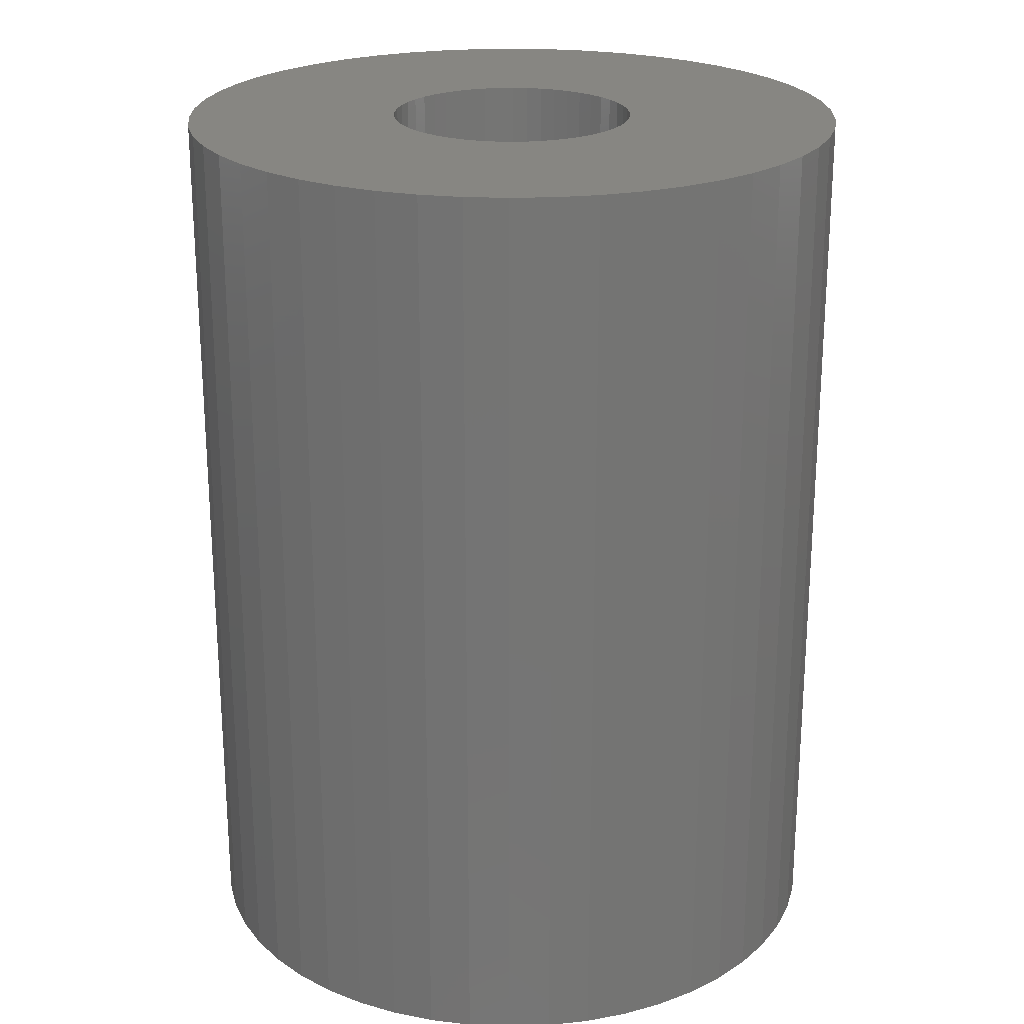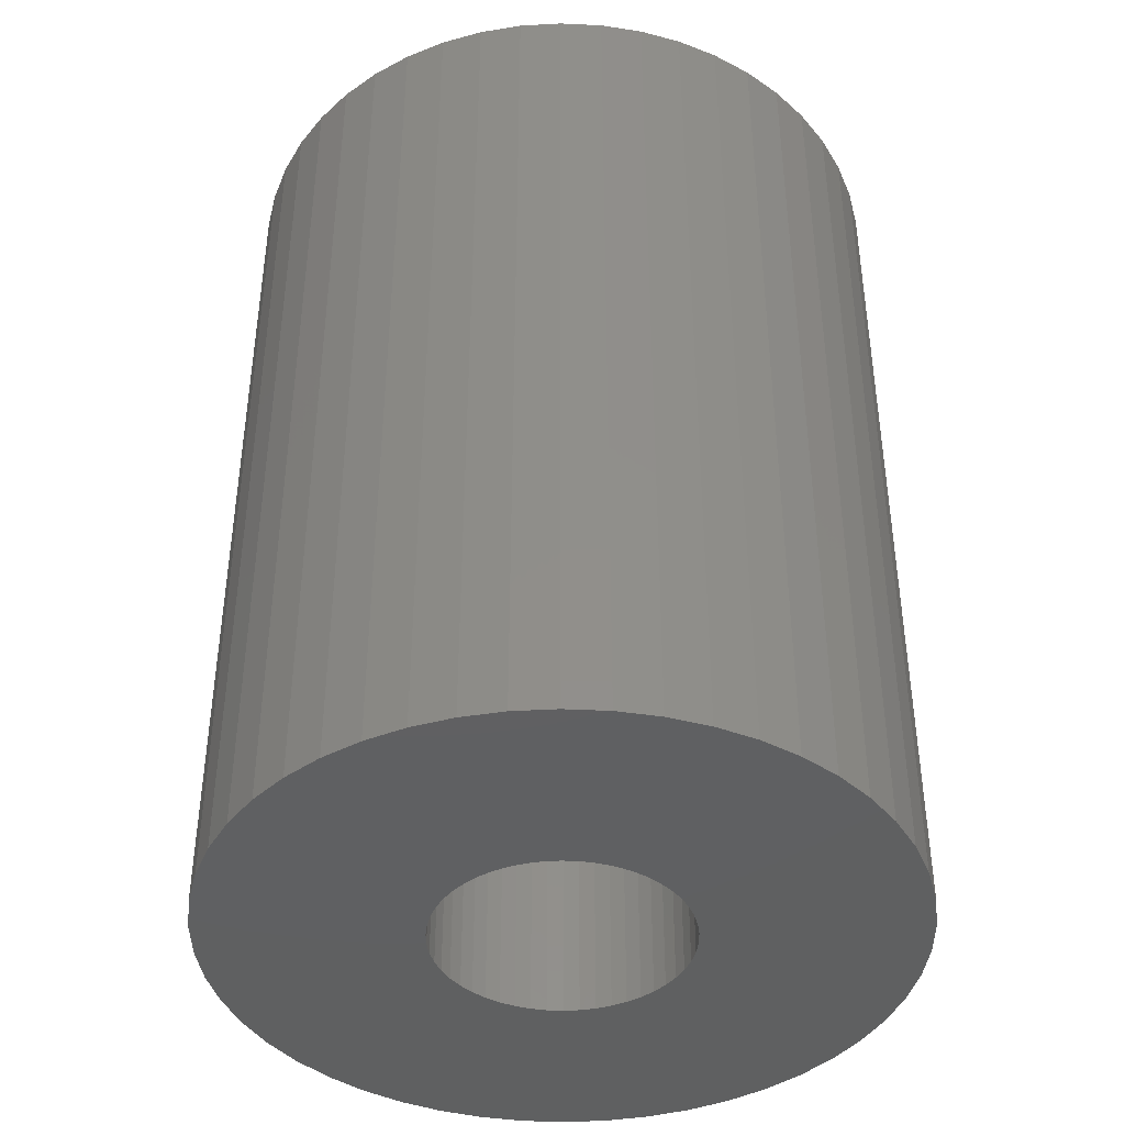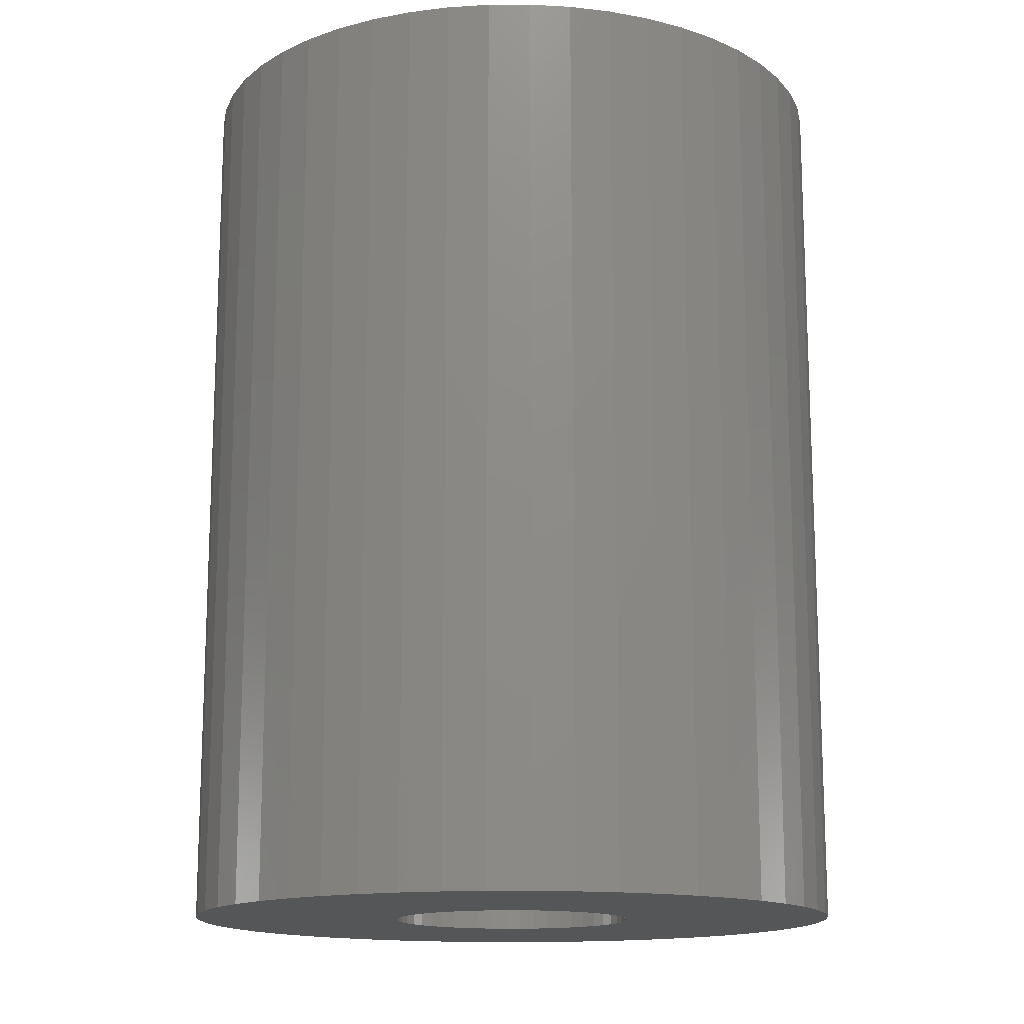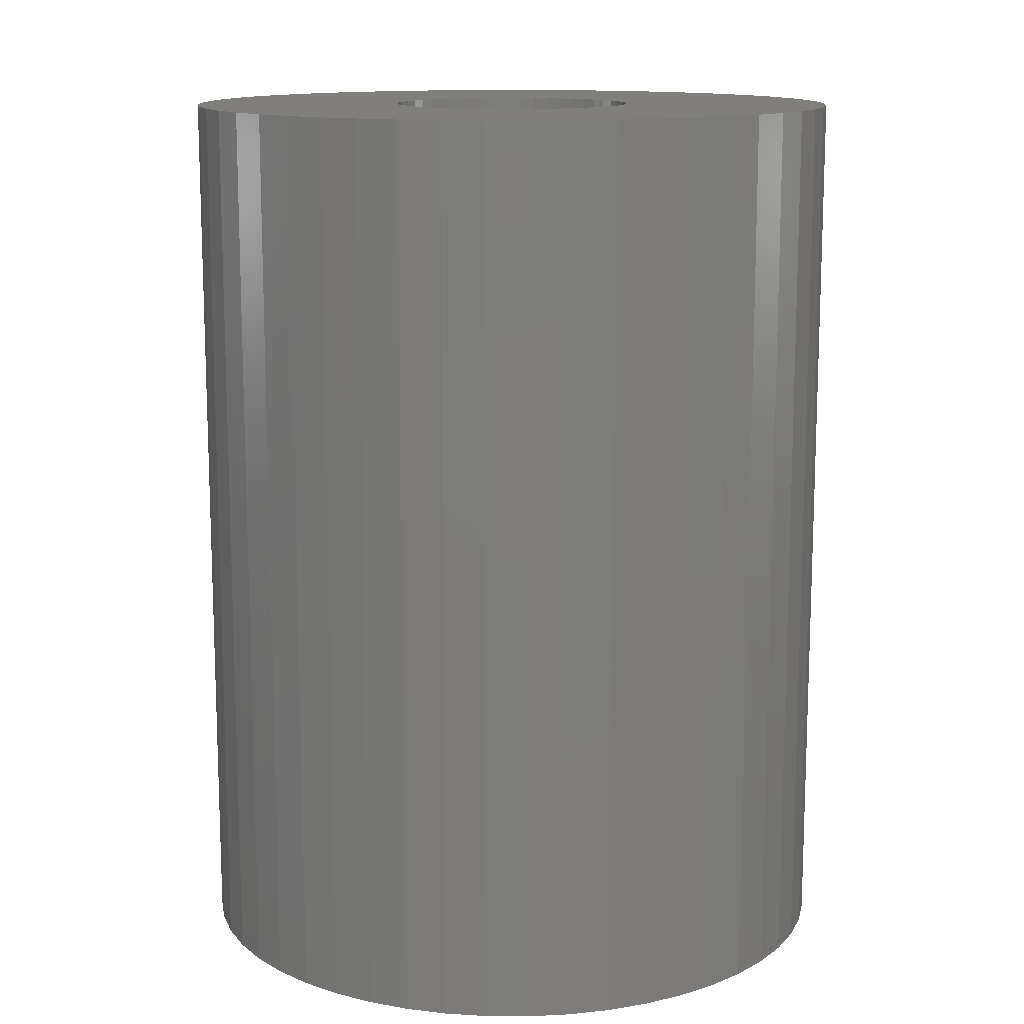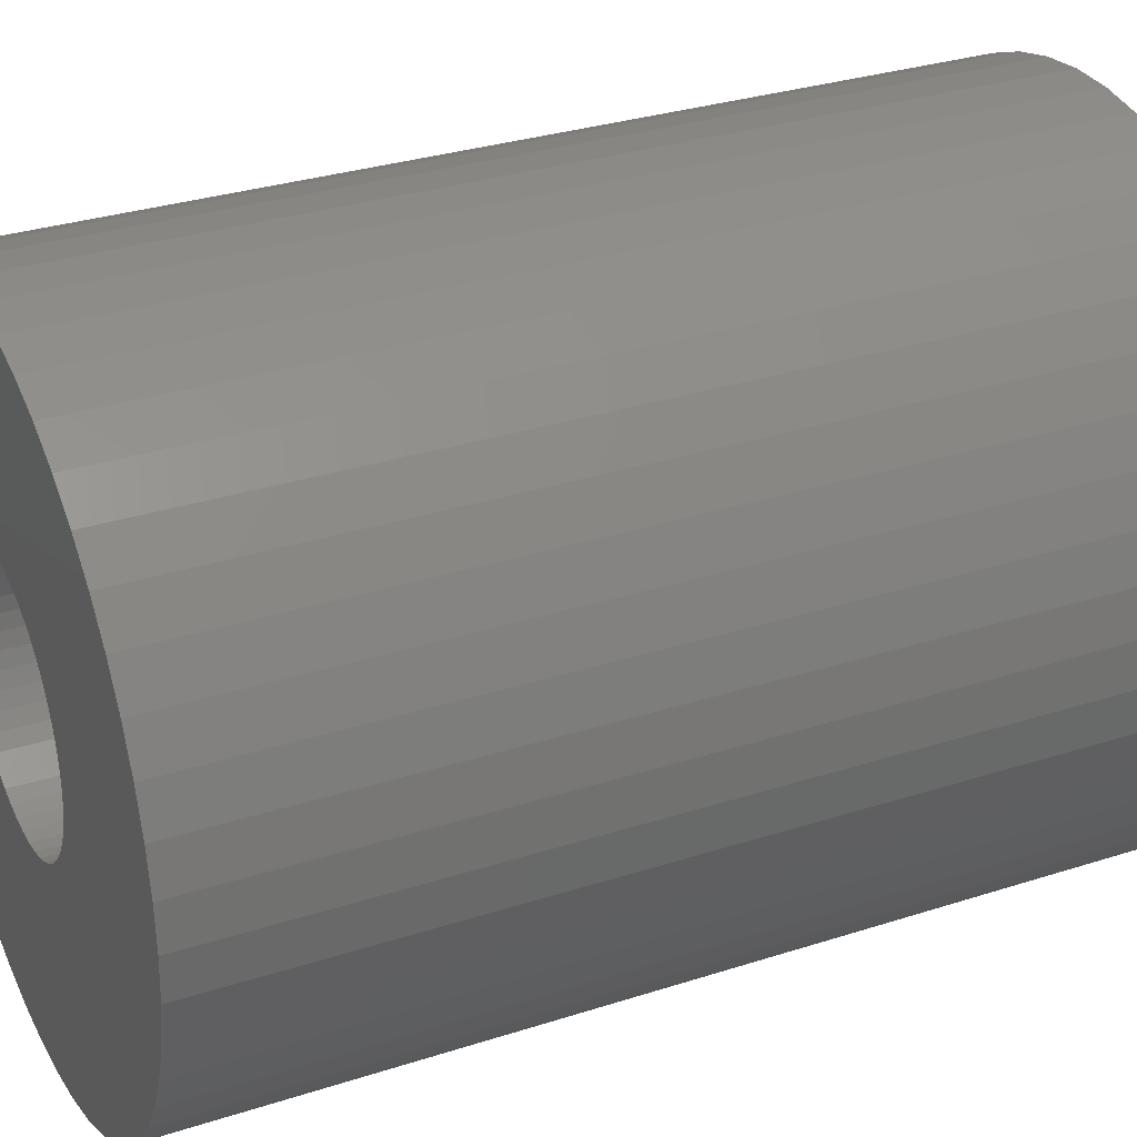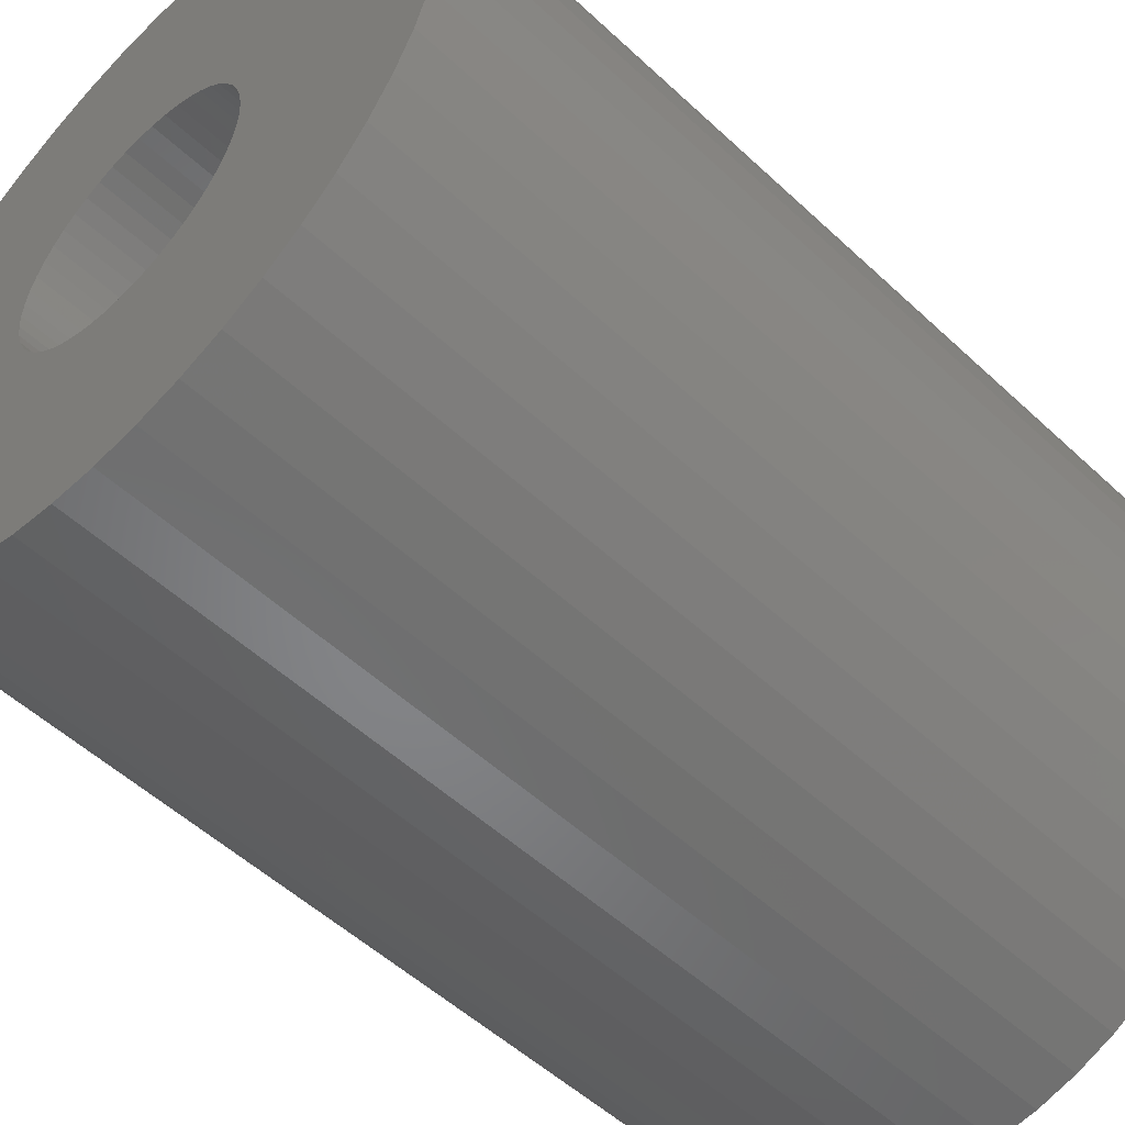
<metadata>
{"format":"stl","ext":"stl","renderer":"f3d","projection":"perspective","resolution":1024,"background":"white","views":[{"elev":23.0,"azim":-168.7,"up":"+Z"},{"elev":-41.4,"azim":18.3,"up":"+Z"},{"elev":-14.8,"azim":-129.1,"up":"+Z"},{"elev":13.0,"azim":101.6,"up":"+Z"},{"elev":30.9,"azim":-114.9,"up":"+Y"},{"elev":-52.5,"azim":44.9,"up":"+Y"}]}
</metadata>
<code>
# stl→obj: 200 verts, 400 faces
v 24.5 0 33
v 24.31 3.071 -33
v 24.31 3.071 33
v 24.5 0 -33
v -24.5 0 -33
v -24.31 3.071 33
v -24.31 3.071 -33
v -24.5 0 33
v 1.538 24.45 -33
v -1.538 24.45 33
v 1.538 24.45 33
v -1.538 24.45 -33
v -1.538 -24.45 -33
v 1.538 -24.45 33
v -1.538 -24.45 33
v 1.538 -24.45 -33
v 17.86 16.77 -33
v 15.62 18.88 33
v 17.86 16.77 33
v 15.62 18.88 -33
v -15.62 18.88 -33
v -17.86 16.77 33
v -15.62 18.88 33
v -17.86 16.77 -33
v -7.571 23.3 -33
v -10.43 22.17 33
v -7.571 23.3 33
v -10.43 22.17 -33
v 22.78 9.019 33
v 21.47 11.8 -33
v 21.47 11.8 33
v 22.78 9.019 -33
v 19.82 14.4 -33
v 19.82 14.4 33
v 10.43 22.17 -33
v 7.571 23.3 33
v 10.43 22.17 33
v 7.571 23.3 -33
v 13.13 20.69 -33
v 13.13 20.69 33
v -22.78 9.019 -33
v -21.47 11.8 33
v -21.47 11.8 -33
v -22.78 9.019 33
v -19.82 14.4 -33
v -19.82 14.4 33
v -23.73 6.093 -33
v -23.73 6.093 33
v -4.591 24.07 -33
v -4.591 24.07 33
v 23.73 6.093 33
v 23.73 6.093 -33
v 4.591 24.07 33
v 4.591 24.07 -33
v 9 0 33
v 8.929 1.128 33
v 24.31 -3.071 33
v 8.717 2.238 33
v 8.929 -1.128 33
v 8.368 3.313 33
v 23.73 -6.093 33
v 7.887 4.336 33
v 8.717 -2.238 33
v 7.281 5.29 33
v 22.78 -9.019 33
v 6.561 6.161 33
v 8.368 -3.313 33
v 5.737 6.935 33
v 21.47 -11.8 33
v 4.822 7.599 33
v 7.887 -4.336 33
v 19.82 -14.4 33
v 3.832 8.143 33
v 2.781 8.56 33
v 1.686 8.841 33
v 0.5651 8.982 33
v -0.5651 8.982 33
v -1.686 8.841 33
v -2.781 8.56 33
v -3.832 8.143 33
v -4.822 7.599 33
v -13.13 20.69 33
v -5.737 6.935 33
v -6.561 6.161 33
v -7.281 5.29 33
v -7.887 4.336 33
v 7.281 -5.29 33
v 17.86 -16.77 33
v 6.561 -6.161 33
v 15.62 -18.88 33
v 5.737 -6.935 33
v 13.13 -20.69 33
v 4.822 -7.599 33
v 10.43 -22.17 33
v 3.832 -8.143 33
v 7.571 -23.3 33
v 2.781 -8.56 33
v 4.591 -24.07 33
v 1.686 -8.841 33
v 0.5651 -8.982 33
v -0.5651 -8.982 33
v -1.686 -8.841 33
v -4.591 -24.07 33
v -2.781 -8.56 33
v -7.571 -23.3 33
v -3.832 -8.143 33
v -10.43 -22.17 33
v -4.822 -7.599 33
v -13.13 -20.69 33
v -5.737 -6.935 33
v -15.62 -18.88 33
v -6.561 -6.161 33
v -17.86 -16.77 33
v -7.281 -5.29 33
v -19.82 -14.4 33
v -7.887 -4.336 33
v -21.47 -11.8 33
v -8.368 -3.313 33
v -22.78 -9.019 33
v -8.717 -2.238 33
v -23.73 -6.093 33
v -8.929 -1.128 33
v -24.31 -3.071 33
v -9 0 33
v -8.368 3.313 33
v -8.717 2.238 33
v -8.929 1.128 33
v -13.13 20.69 -33
v 24.31 -3.071 -33
v 19.82 -14.4 -33
v 17.86 -16.77 -33
v 23.73 -6.093 -33
v 22.78 -9.019 -33
v -21.47 -11.8 -33
v -22.78 -9.019 -33
v 9 0 -33
v 8.929 -1.128 -33
v 8.717 -2.238 -33
v 8.929 1.128 -33
v 8.368 -3.313 -33
v 21.47 -11.8 -33
v 7.887 -4.336 -33
v 8.717 2.238 -33
v 7.281 -5.29 -33
v 6.561 -6.161 -33
v 15.62 -18.88 -33
v 8.368 3.313 -33
v 5.737 -6.935 -33
v 13.13 -20.69 -33
v 4.822 -7.599 -33
v 10.43 -22.17 -33
v 7.887 4.336 -33
v 3.832 -8.143 -33
v 7.571 -23.3 -33
v 2.781 -8.56 -33
v 4.591 -24.07 -33
v 1.686 -8.841 -33
v 0.5651 -8.982 -33
v -0.5651 -8.982 -33
v -1.686 -8.841 -33
v -4.591 -24.07 -33
v -2.781 -8.56 -33
v -7.571 -23.3 -33
v -3.832 -8.143 -33
v -10.43 -22.17 -33
v -4.822 -7.599 -33
v -13.13 -20.69 -33
v -5.737 -6.935 -33
v -15.62 -18.88 -33
v -6.561 -6.161 -33
v -17.86 -16.77 -33
v -7.281 -5.29 -33
v -19.82 -14.4 -33
v -7.887 -4.336 -33
v 7.281 5.29 -33
v 6.561 6.161 -33
v 5.737 6.935 -33
v 4.822 7.599 -33
v 3.832 8.143 -33
v 2.781 8.56 -33
v 1.686 8.841 -33
v 0.5651 8.982 -33
v -0.5651 8.982 -33
v -1.686 8.841 -33
v -2.781 8.56 -33
v -3.832 8.143 -33
v -4.822 7.599 -33
v -5.737 6.935 -33
v -6.561 6.161 -33
v -7.281 5.29 -33
v -7.887 4.336 -33
v -8.368 3.313 -33
v -8.717 2.238 -33
v -8.929 1.128 -33
v -9 0 -33
v -8.368 -3.313 -33
v -8.717 -2.238 -33
v -23.73 -6.093 -33
v -8.929 -1.128 -33
v -24.31 -3.071 -33
f 1 2 3
f 2 1 4
f 5 6 7
f 6 5 8
f 9 10 11
f 10 9 12
f 13 14 15
f 14 13 16
f 17 18 19
f 18 17 20
f 21 22 23
f 22 21 24
f 25 26 27
f 26 25 28
f 29 30 31
f 30 29 32
f 31 33 34
f 33 31 30
f 35 36 37
f 36 35 38
f 39 37 40
f 37 39 35
f 41 42 43
f 42 41 44
f 45 22 24
f 22 45 46
f 47 44 41
f 44 47 48
f 49 27 50
f 27 49 25
f 51 32 29
f 32 51 52
f 3 52 51
f 52 3 2
f 34 17 19
f 17 34 33
f 38 53 36
f 53 38 54
f 54 11 53
f 11 54 9
f 20 40 18
f 40 20 39
f 43 46 45
f 46 43 42
f 7 48 47
f 48 7 6
f 55 1 3
f 56 3 51
f 1 55 57
f 58 51 29
f 59 57 55
f 60 29 31
f 57 59 61
f 62 31 34
f 63 61 59
f 64 34 19
f 61 63 65
f 66 19 18
f 67 65 63
f 68 18 40
f 65 67 69
f 70 40 37
f 71 69 67
f 69 71 72
f 3 56 55
f 51 58 56
f 29 60 58
f 31 62 60
f 73 37 36
f 34 64 62
f 19 66 64
f 18 68 66
f 40 70 68
f 74 36 53
f 37 73 70
f 36 74 73
f 53 75 74
f 11 75 53
f 11 76 75
f 11 77 76
f 10 77 11
f 10 78 77
f 50 78 10
f 78 50 79
f 27 79 50
f 79 27 80
f 26 80 27
f 80 26 81
f 82 81 26
f 81 82 83
f 23 83 82
f 83 23 84
f 22 84 23
f 84 22 85
f 46 85 22
f 85 46 86
f 87 72 71
f 72 87 88
f 89 88 87
f 88 89 90
f 91 90 89
f 90 91 92
f 93 92 91
f 92 93 94
f 95 94 93
f 94 95 96
f 97 96 95
f 96 97 98
f 99 98 97
f 99 14 98
f 100 14 99
f 101 14 100
f 101 15 14
f 102 15 101
f 103 102 104
f 105 104 106
f 102 103 15
f 107 106 108
f 109 108 110
f 111 110 112
f 113 112 114
f 104 105 103
f 115 114 116
f 117 116 118
f 119 118 120
f 121 120 122
f 123 122 124
f 42 86 46
f 106 107 105
f 86 42 125
f 108 109 107
f 44 125 42
f 110 111 109
f 125 44 126
f 112 113 111
f 48 126 44
f 114 115 113
f 126 48 127
f 116 117 115
f 6 127 48
f 118 119 117
f 127 6 124
f 120 121 119
f 8 124 6
f 122 123 121
f 124 8 123
f 28 82 26
f 82 28 128
f 128 23 82
f 23 128 21
f 12 50 10
f 50 12 49
f 57 4 1
f 4 57 129
f 88 130 72
f 130 88 131
f 65 132 61
f 132 65 133
f 61 129 57
f 129 61 132
f 134 119 135
f 119 134 117
f 136 4 129
f 137 129 132
f 4 136 2
f 138 132 133
f 139 2 136
f 140 133 141
f 2 139 52
f 142 141 130
f 143 52 139
f 144 130 131
f 52 143 32
f 145 131 146
f 147 32 143
f 148 146 149
f 32 147 30
f 150 149 151
f 152 30 147
f 30 152 33
f 129 137 136
f 132 138 137
f 133 140 138
f 141 142 140
f 153 151 154
f 130 144 142
f 131 145 144
f 146 148 145
f 149 150 148
f 155 154 156
f 151 153 150
f 154 155 153
f 156 157 155
f 16 157 156
f 16 158 157
f 16 159 158
f 13 159 16
f 13 160 159
f 161 160 13
f 160 161 162
f 163 162 161
f 162 163 164
f 165 164 163
f 164 165 166
f 167 166 165
f 166 167 168
f 169 168 167
f 168 169 170
f 171 170 169
f 170 171 172
f 173 172 171
f 172 173 174
f 175 33 152
f 33 175 17
f 176 17 175
f 17 176 20
f 177 20 176
f 20 177 39
f 178 39 177
f 39 178 35
f 179 35 178
f 35 179 38
f 180 38 179
f 38 180 54
f 181 54 180
f 181 9 54
f 182 9 181
f 183 9 182
f 183 12 9
f 184 12 183
f 49 184 185
f 25 185 186
f 184 49 12
f 28 186 187
f 128 187 188
f 21 188 189
f 24 189 190
f 185 25 49
f 45 190 191
f 43 191 192
f 41 192 193
f 47 193 194
f 7 194 195
f 134 174 173
f 186 28 25
f 174 134 196
f 187 128 28
f 135 196 134
f 188 21 128
f 196 135 197
f 189 24 21
f 198 197 135
f 190 45 24
f 197 198 199
f 191 43 45
f 200 199 198
f 192 41 43
f 199 200 195
f 193 47 41
f 5 195 200
f 194 7 47
f 195 5 7
f 151 92 94
f 92 151 149
f 146 88 90
f 88 146 131
f 72 141 69
f 141 72 130
f 135 121 198
f 121 135 119
f 154 94 96
f 94 154 151
f 156 96 98
f 96 156 154
f 16 98 14
f 98 16 156
f 69 133 65
f 133 69 141
f 161 15 103
f 15 161 13
f 165 105 107
f 105 165 163
f 163 103 105
f 103 163 161
f 171 115 173
f 115 171 113
f 171 111 113
f 111 171 169
f 198 123 200
f 123 198 121
f 200 8 5
f 8 200 123
f 149 90 92
f 90 149 146
f 173 117 134
f 117 173 115
f 167 107 109
f 107 167 165
f 169 109 111
f 109 169 167
f 126 192 125
f 192 126 193
f 152 64 175
f 64 152 62
f 180 73 74
f 73 180 179
f 186 79 80
f 79 186 185
f 125 191 86
f 191 125 192
f 138 59 137
f 59 138 63
f 179 70 73
f 70 179 178
f 127 193 126
f 193 127 194
f 85 189 84
f 189 85 190
f 185 78 79
f 78 185 184
f 189 83 84
f 83 189 188
f 136 56 139
f 56 136 55
f 140 63 138
f 63 140 67
f 177 66 68
f 66 177 176
f 175 66 176
f 66 175 64
f 183 76 77
f 76 183 182
f 181 74 75
f 74 181 180
f 178 68 70
f 68 178 177
f 124 194 127
f 194 124 195
f 86 190 85
f 190 86 191
f 184 77 78
f 77 184 183
f 188 81 83
f 81 188 187
f 187 80 81
f 80 187 186
f 137 55 136
f 55 137 59
f 144 71 142
f 71 144 87
f 158 101 100
f 101 158 159
f 157 100 99
f 100 157 158
f 147 62 152
f 62 147 60
f 143 60 147
f 60 143 58
f 139 58 143
f 58 139 56
f 182 75 76
f 75 182 181
f 145 87 144
f 87 145 89
f 142 67 140
f 67 142 71
f 122 195 124
f 195 122 199
f 114 174 116
f 174 114 172
f 116 196 118
f 196 116 174
f 153 97 95
f 97 153 155
f 155 99 97
f 99 155 157
f 145 91 89
f 91 145 148
f 162 106 104
f 106 162 164
f 160 104 102
f 104 160 162
f 159 102 101
f 102 159 160
f 112 172 114
f 172 112 170
f 168 112 110
f 112 168 170
f 148 93 91
f 93 148 150
f 150 95 93
f 95 150 153
f 118 197 120
f 197 118 196
f 120 199 122
f 199 120 197
f 164 108 106
f 108 164 166
f 166 110 108
f 110 166 168

</code>
